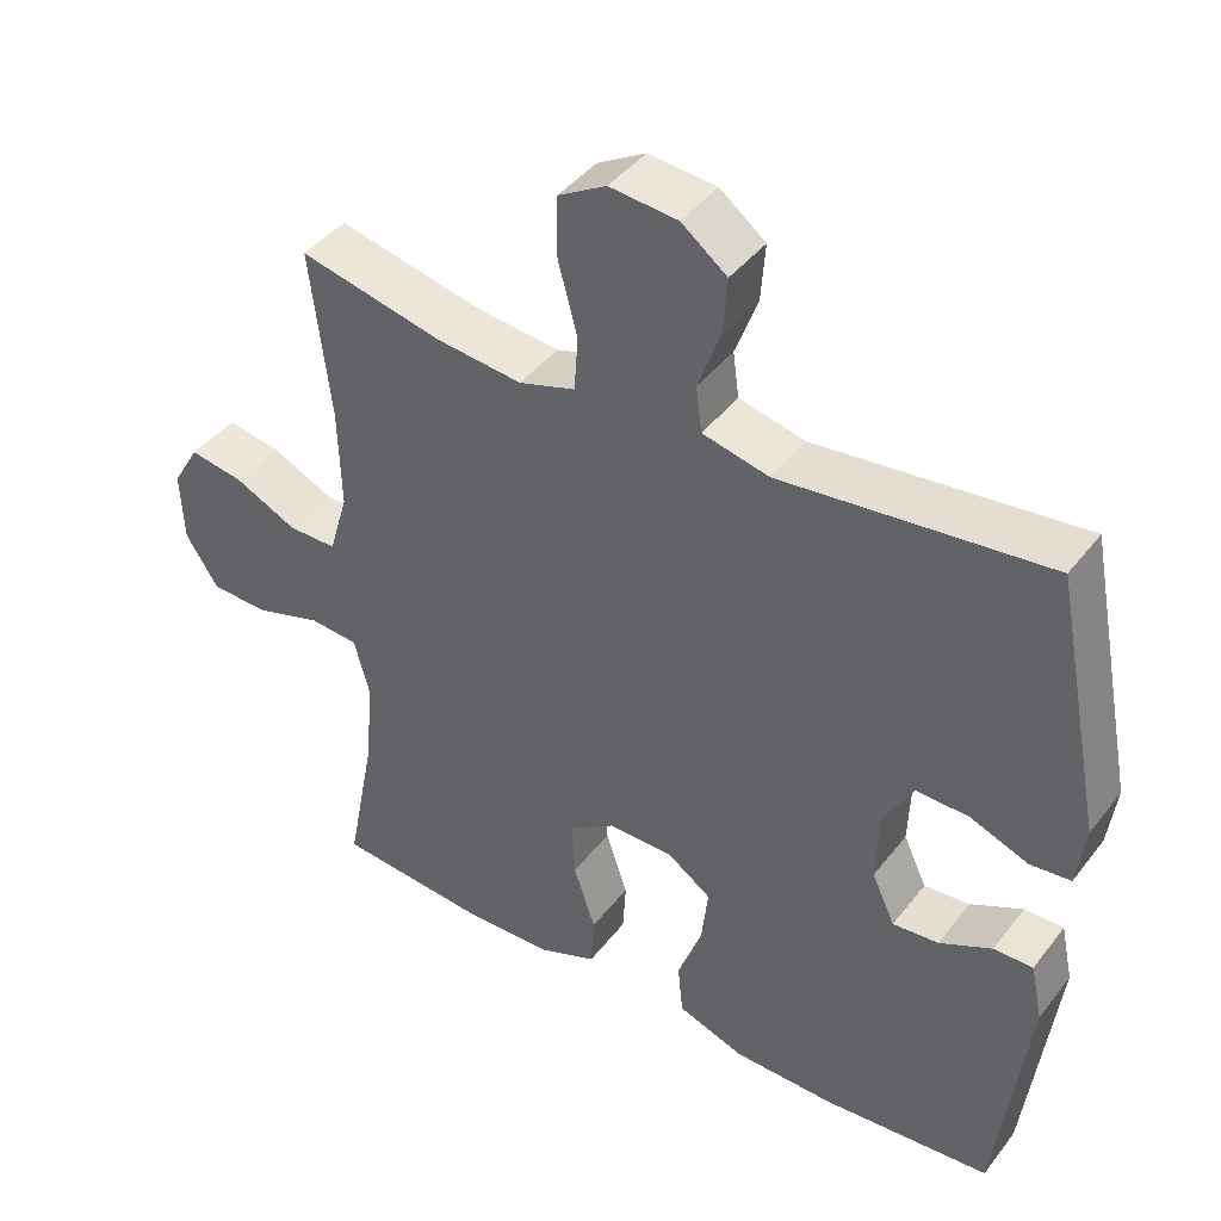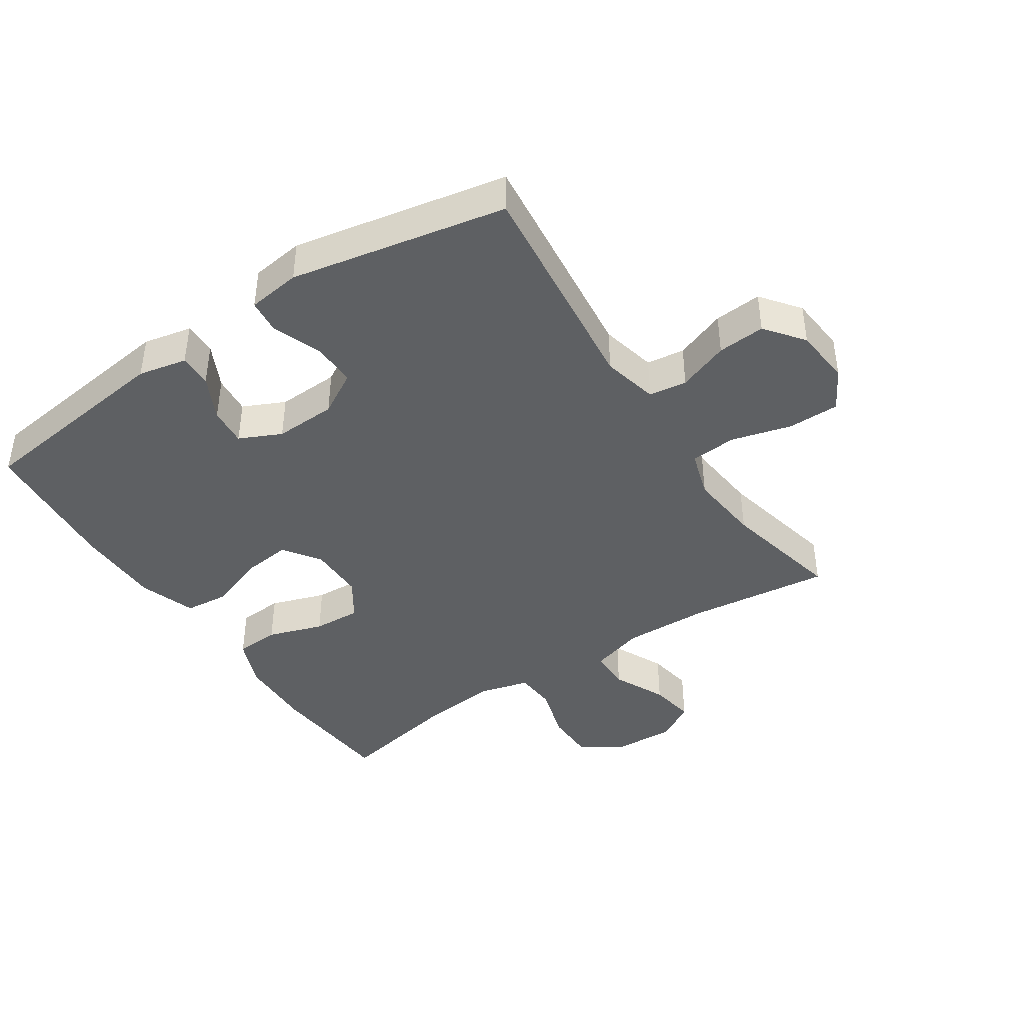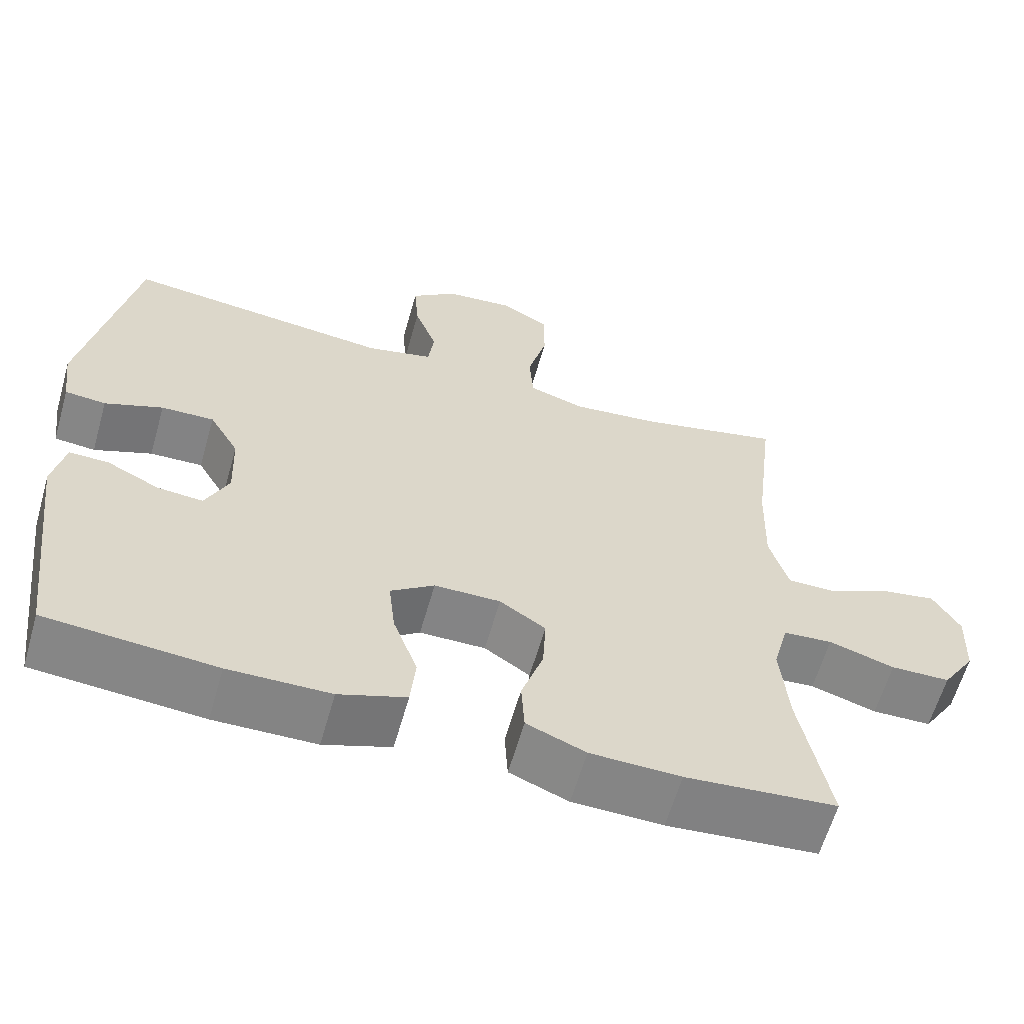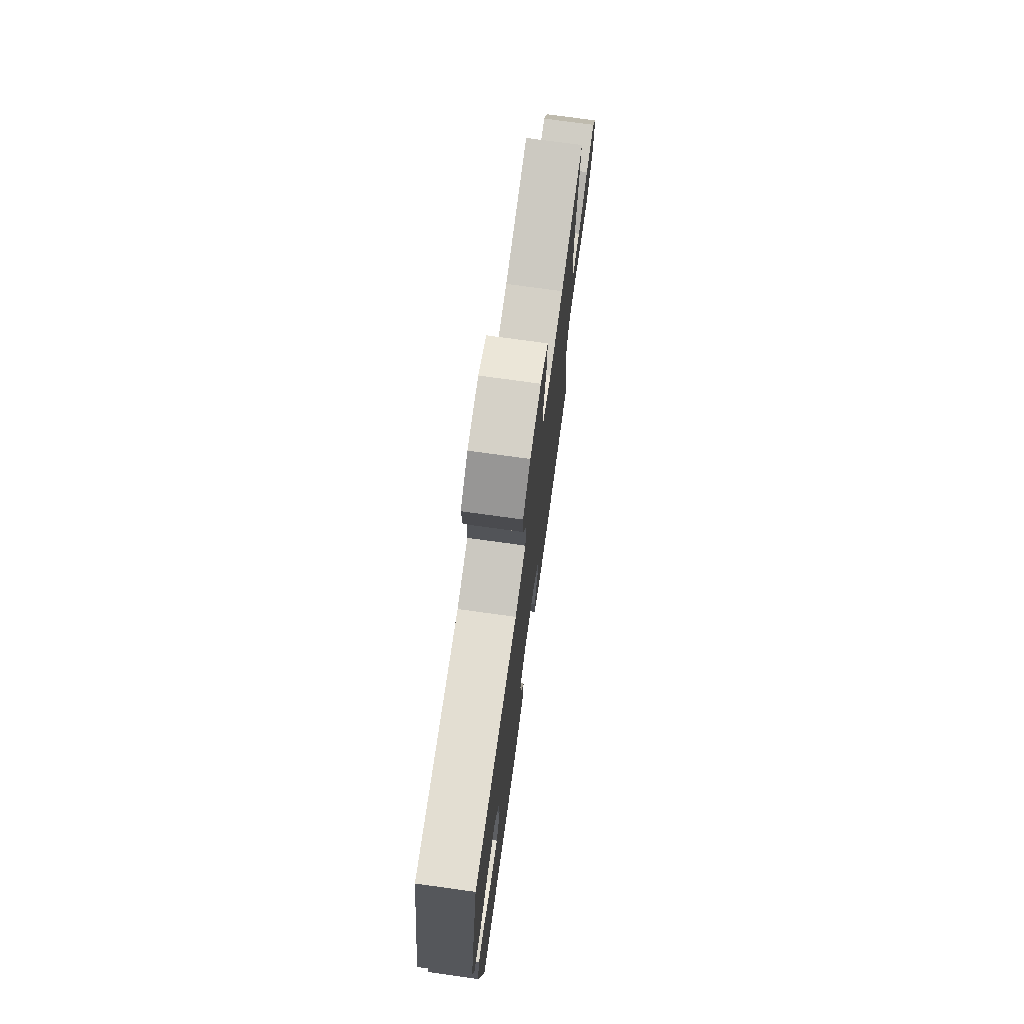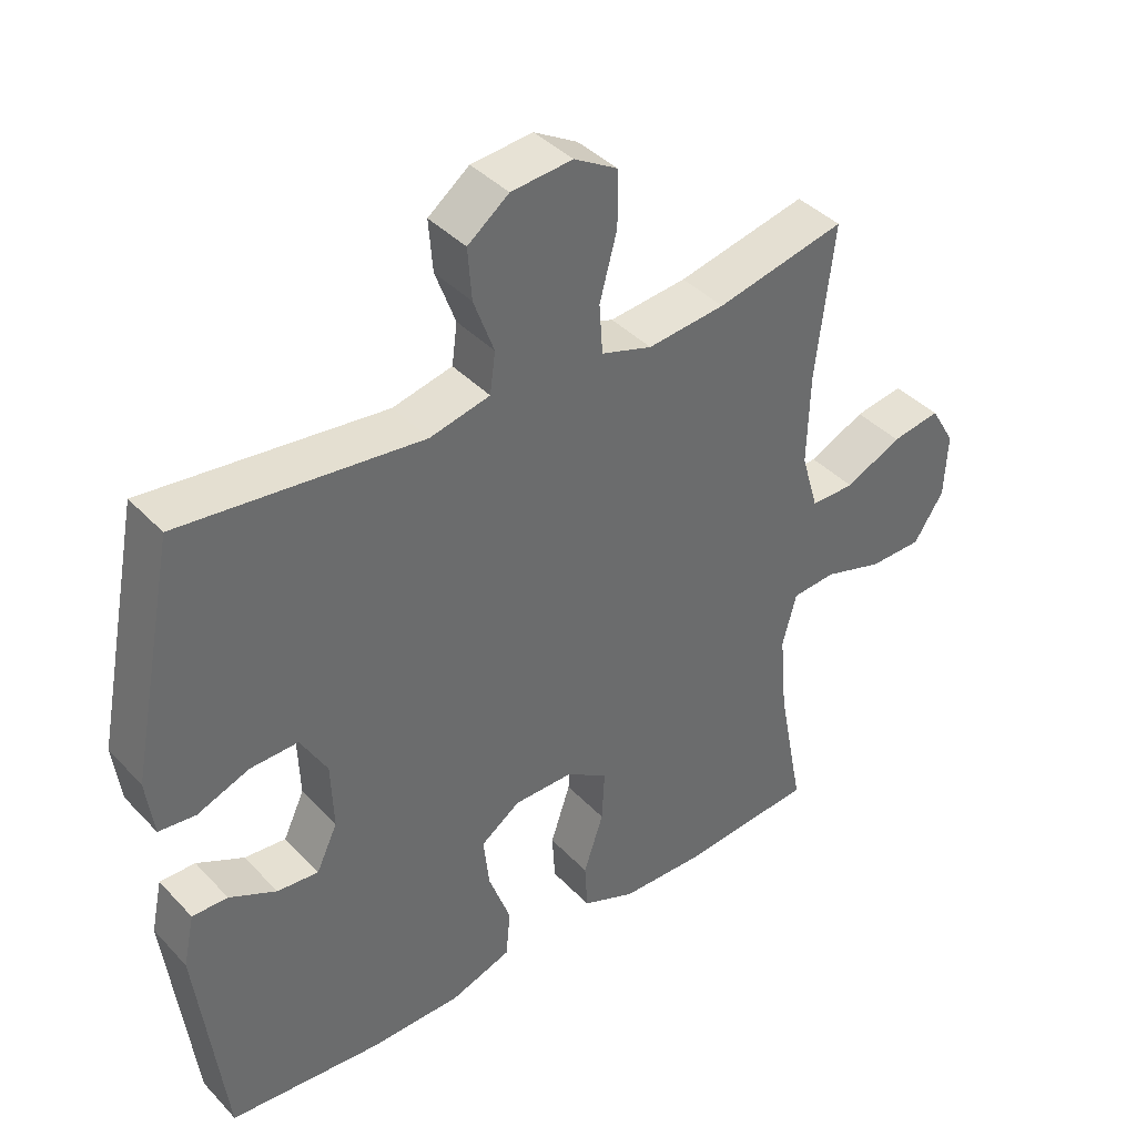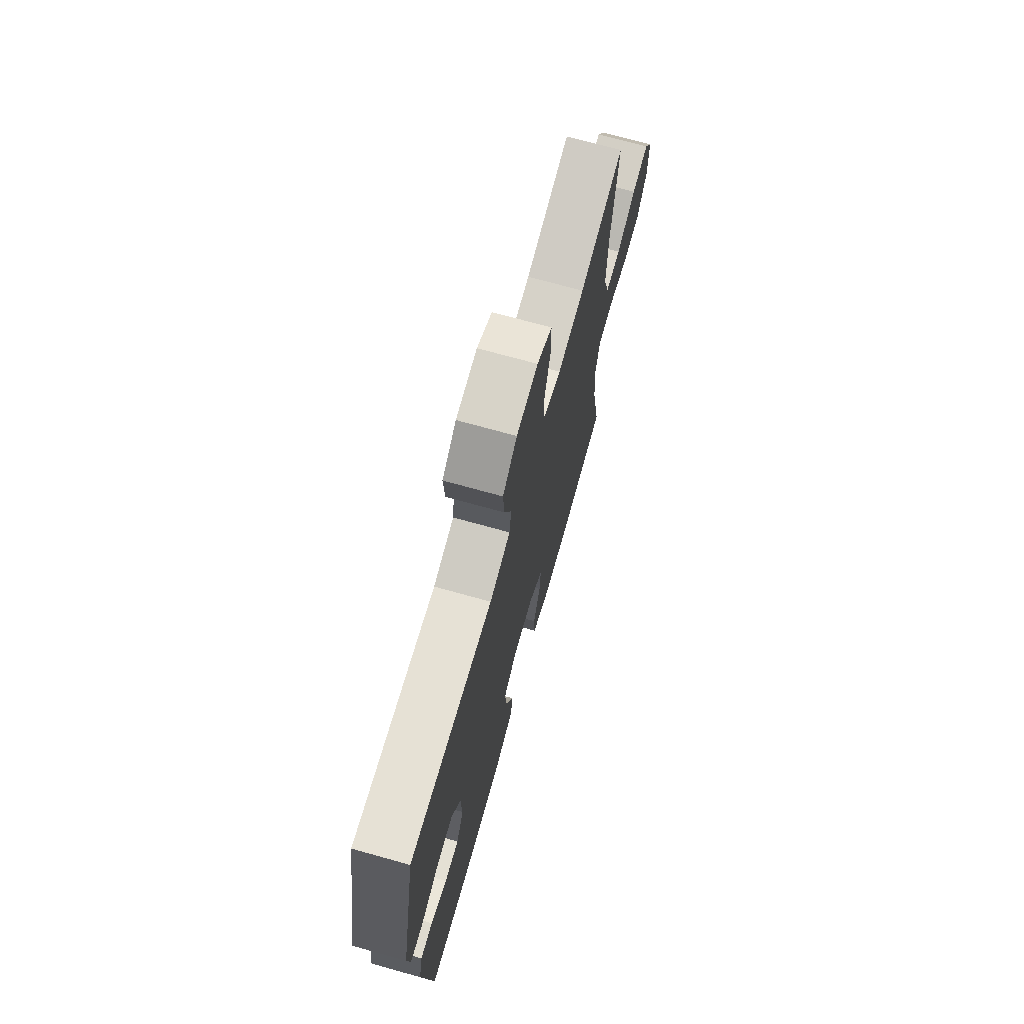
<metadata>
{"format":"obj","ext":"obj","renderer":"f3d","projection":"perspective","resolution":1024,"background":"white","views":[{"elev":42.1,"azim":-145.6,"up":"+Z"},{"elev":-42.3,"azim":-56.5,"up":"+Y"},{"elev":-61.5,"azim":-15.9,"up":"+Z"},{"elev":73.9,"azim":-82.1,"up":"+Z"},{"elev":39.8,"azim":-38.3,"up":"+Z"},{"elev":71.3,"azim":-74.4,"up":"+Z"}]}
</metadata>
<code>
o path1230
v -0.5896 0.0375 0.1239
v -0.5783 0.0375 0.03927
v -0.5234 0.0375 0.03393
v -0.4456 0.0375 0.06401
v -0.3746 0.0375 0.06603
v -0.3349 0.0375 -0.00264
v -0.331 0.0375 -0.1013
v -0.3624 0.0375 -0.1682
v -0.4242 0.0375 -0.1628
v -0.4946 0.0375 -0.1279
v -0.5474 0.0375 -0.1271
v -0.5638 0.0375 -0.2048
v -0.5223 0.0375 -0.5333
v -0.2948 0.0375 -0.5528
v -0.1582 0.0375 -0.551
v -0.06798 0.0375 -0.5195
v -0.06113 0.0375 -0.4482
v -0.094 0.0375 -0.3589
v -0.1028 0.0375 -0.2812
v -0.04416 0.0375 -0.2398
v 0.04473 0.0375 -0.2395
v 0.1062 0.0375 -0.2801
v 0.1023 0.0375 -0.3565
v 0.07273 0.0375 -0.4447
v 0.07699 0.0375 -0.5154
v 0.156 0.0375 -0.5475
v 0.2771 0.0375 -0.5506
v 0.4794 0.0375 -0.5333
v 0.4406 0.0375 -0.3335
v 0.4298 0.0375 -0.2139
v 0.4507 0.0375 -0.1355
v 0.5164 0.0375 -0.1305
v 0.6046 0.0375 -0.1573
v 0.684 0.0375 -0.156
v 0.7286 0.0375 -0.08695
v 0.7329 0.0375 0.008949
v 0.6964 0.0375 0.07058
v 0.6237 0.0375 0.0583
v 0.5395 0.0375 0.01831
v 0.4738 0.0375 0.01827
v 0.4484 0.0375 0.1048
v 0.4522 0.0375 0.2404
v 0.4794 0.0375 0.4686
v 0.2865 0.0375 0.4248
v 0.1709 0.0375 0.4126
v 0.09507 0.0375 0.4362
v 0.08989 0.0375 0.5099
v 0.1157 0.0375 0.6065
v 0.1153 0.0375 0.6884
v 0.05042 0.0375 0.7254
v -0.04116 0.0375 0.7168
v -0.1025 0.0375 0.6694
v -0.09661 0.0375 0.5932
v -0.06634 0.0375 0.5114
v -0.07443 0.0375 0.4505
v -0.1638 0.0375 0.4296
v -0.5223 0.0375 0.4686
v -0.5896 -0.0375 0.1239
v -0.5783 -0.0375 0.03927
v -0.5234 -0.0375 0.03393
v -0.4456 -0.0375 0.06401
v -0.3746 -0.0375 0.06603
v -0.3349 -0.0375 -0.00264
v -0.331 -0.0375 -0.1013
v -0.3624 -0.0375 -0.1682
v -0.4242 -0.0375 -0.1628
v -0.4946 -0.0375 -0.1279
v -0.5474 -0.0375 -0.1271
v -0.5638 -0.0375 -0.2048
v -0.5223 -0.0375 -0.5333
v -0.2948 -0.0375 -0.5528
v -0.1582 -0.0375 -0.551
v -0.06798 -0.0375 -0.5195
v -0.06113 -0.0375 -0.4482
v -0.094 -0.0375 -0.3589
v -0.1028 -0.0375 -0.2812
v -0.04416 -0.0375 -0.2398
v 0.04473 -0.0375 -0.2395
v 0.1062 -0.0375 -0.2801
v 0.1023 -0.0375 -0.3565
v 0.07273 -0.0375 -0.4447
v 0.07699 -0.0375 -0.5154
v 0.156 -0.0375 -0.5475
v 0.2771 -0.0375 -0.5506
v 0.4794 -0.0375 -0.5333
v 0.4406 -0.0375 -0.3335
v 0.4298 -0.0375 -0.2139
v 0.4507 -0.0375 -0.1355
v 0.5164 -0.0375 -0.1305
v 0.6046 -0.0375 -0.1573
v 0.684 -0.0375 -0.156
v 0.7286 -0.0375 -0.08695
v 0.7329 -0.0375 0.008949
v 0.6964 -0.0375 0.07058
v 0.6237 -0.0375 0.0583
v 0.5395 -0.0375 0.01831
v 0.4738 -0.0375 0.01827
v 0.4484 -0.0375 0.1048
v 0.4522 -0.0375 0.2404
v 0.4794 -0.0375 0.4686
v 0.2865 -0.0375 0.4248
v 0.1709 -0.0375 0.4126
v 0.09507 -0.0375 0.4362
v 0.08989 -0.0375 0.5099
v 0.1157 -0.0375 0.6065
v 0.1153 -0.0375 0.6884
v 0.05042 -0.0375 0.7254
v -0.04116 -0.0375 0.7168
v -0.1025 -0.0375 0.6694
v -0.09661 -0.0375 0.5932
v -0.06634 -0.0375 0.5114
v -0.07443 -0.0375 0.4505
v -0.1638 -0.0375 0.4296
v -0.5223 -0.0375 0.4686
v 0.7286 0.0375 -0.08695
v 0.7329 0.0375 0.008949
v 0.6964 0.0375 0.07058
v 0.6964 0.0375 0.07058
v 0.684 0.0375 -0.156
v 0.6237 0.0375 0.0583
v 0.6046 0.0375 -0.1573
v 0.5395 0.0375 0.01831
v 0.5164 0.0375 -0.1305
v 0.4738 0.0375 0.01827
v 0.4738 0.0375 0.01827
v 0.4507 0.0375 -0.1355
v 0.4507 0.0375 -0.1355
v 0.4484 0.0375 0.1048
v 0.4522 0.0375 0.2404
v 0.4794 0.0375 0.4686
v 0.4794 0.0375 0.4686
v 0.4794 0.0375 -0.5333
v 0.4794 0.0375 -0.5333
v 0.4406 0.0375 -0.3335
v 0.4298 0.0375 -0.2139
v 0.2865 0.0375 0.4248
v 0.2771 0.0375 -0.5506
v 0.1709 0.0375 0.4126
v 0.156 0.0375 -0.5475
v 0.09507 0.0375 0.4362
v 0.09507 0.0375 0.4362
v 0.07699 0.0375 -0.5154
v 0.07699 0.0375 -0.5154
v 0.1062 0.0375 -0.2801
v 0.1023 0.0375 -0.3565
v 0.08989 0.0375 0.5099
v 0.1157 0.0375 0.6065
v 0.1153 0.0375 0.6884
v 0.05042 0.0375 0.7254
v 0.04473 0.0375 -0.2395
v 0.07273 0.0375 -0.4447
v -0.04116 0.0375 0.7168
v -0.04416 0.0375 -0.2398
v -0.1025 0.0375 0.6694
v -0.1028 0.0375 -0.2812
v -0.1028 0.0375 -0.2812
v -0.06798 0.0375 -0.5195
v -0.06798 0.0375 -0.5195
v -0.06113 0.0375 -0.4482
v -0.094 0.0375 -0.3589
v -0.06634 0.0375 0.5114
v -0.07443 0.0375 0.4505
v -0.07443 0.0375 0.4505
v -0.09661 0.0375 0.5932
v -0.1582 0.0375 -0.551
v -0.1638 0.0375 0.4296
v -0.2948 0.0375 -0.5528
v -0.3349 0.0375 -0.00264
v -0.331 0.0375 -0.1013
v -0.3624 0.0375 -0.1682
v -0.3624 0.0375 -0.1682
v -0.3746 0.0375 0.06603
v -0.3746 0.0375 0.06603
v -0.4242 0.0375 -0.1628
v -0.4456 0.0375 0.06401
v -0.5223 0.0375 -0.5333
v -0.5223 0.0375 -0.5333
v -0.4946 0.0375 -0.1279
v -0.5234 0.0375 0.03393
v -0.5474 0.0375 -0.1271
v -0.5474 0.0375 -0.1271
v -0.5223 0.0375 0.4686
v -0.5223 0.0375 0.4686
v -0.5783 0.0375 0.03927
v -0.5783 0.0375 0.03927
v -0.5638 0.0375 -0.2048
v -0.5896 0.0375 0.1239
v 0.7286 -0.0375 -0.08695
v 0.7329 -0.0375 0.008949
v 0.6964 -0.0375 0.07058
v 0.6964 -0.0375 0.07058
v 0.684 -0.0375 -0.156
v 0.6237 -0.0375 0.0583
v 0.6046 -0.0375 -0.1573
v 0.5395 -0.0375 0.01831
v 0.5164 -0.0375 -0.1305
v 0.4738 -0.0375 0.01827
v 0.4738 -0.0375 0.01827
v 0.4507 -0.0375 -0.1355
v 0.4507 -0.0375 -0.1355
v 0.4484 -0.0375 0.1048
v 0.4522 -0.0375 0.2404
v 0.4794 -0.0375 0.4686
v 0.4794 -0.0375 0.4686
v 0.4794 -0.0375 -0.5333
v 0.4794 -0.0375 -0.5333
v 0.4406 -0.0375 -0.3335
v 0.4298 -0.0375 -0.2139
v 0.2865 -0.0375 0.4248
v 0.2771 -0.0375 -0.5506
v 0.1709 -0.0375 0.4126
v 0.156 -0.0375 -0.5475
v 0.09507 -0.0375 0.4362
v 0.09507 -0.0375 0.4362
v 0.07699 -0.0375 -0.5154
v 0.07699 -0.0375 -0.5154
v 0.1062 -0.0375 -0.2801
v 0.1023 -0.0375 -0.3565
v 0.08989 -0.0375 0.5099
v 0.1157 -0.0375 0.6065
v 0.1153 -0.0375 0.6884
v 0.05042 -0.0375 0.7254
v 0.04473 -0.0375 -0.2395
v 0.07273 -0.0375 -0.4447
v -0.04116 -0.0375 0.7168
v -0.04416 -0.0375 -0.2398
v -0.1025 -0.0375 0.6694
v -0.1028 -0.0375 -0.2812
v -0.1028 -0.0375 -0.2812
v -0.06798 -0.0375 -0.5195
v -0.06798 -0.0375 -0.5195
v -0.06113 -0.0375 -0.4482
v -0.094 -0.0375 -0.3589
v -0.06634 -0.0375 0.5114
v -0.07443 -0.0375 0.4505
v -0.07443 -0.0375 0.4505
v -0.09661 -0.0375 0.5932
v -0.1582 -0.0375 -0.551
v -0.1638 -0.0375 0.4296
v -0.2948 -0.0375 -0.5528
v -0.3349 -0.0375 -0.00264
v -0.331 -0.0375 -0.1013
v -0.3624 -0.0375 -0.1682
v -0.3624 -0.0375 -0.1682
v -0.3746 -0.0375 0.06603
v -0.3746 -0.0375 0.06603
v -0.4242 -0.0375 -0.1628
v -0.4456 -0.0375 0.06401
v -0.5223 -0.0375 -0.5333
v -0.5223 -0.0375 -0.5333
v -0.4946 -0.0375 -0.1279
v -0.5234 -0.0375 0.03393
v -0.5474 -0.0375 -0.1271
v -0.5474 -0.0375 -0.1271
v -0.5223 -0.0375 0.4686
v -0.5223 -0.0375 0.4686
v -0.5783 -0.0375 0.03927
v -0.5783 -0.0375 0.03927
v -0.5638 -0.0375 -0.2048
v -0.5896 -0.0375 0.1239
f 188 194 192
f 230 232 238
f 209 202 203
f 195 194 193
f 205 207 210
f 225 220 222
f 233 238 232
f 238 233 240
f 193 194 188
f 243 228 242
f 199 196 197
f 210 218 212
f 233 243 240
f 224 212 218
f 252 260 257
f 201 223 197
f 217 199 223
f 259 249 247
f 241 213 235
f 247 249 243
f 223 199 197
f 248 245 255
f 226 242 228
f 242 226 241
f 226 223 213
f 241 226 213
f 222 220 221
f 217 207 208
f 193 189 190
f 217 208 199
f 218 207 217
f 219 220 234
f 194 195 196
f 240 243 249
f 197 196 195
f 228 243 233
f 193 188 189
f 245 241 239
f 248 260 252
f 215 212 224
f 234 220 237
f 253 259 251
f 260 248 255
f 211 202 209
f 255 245 239
f 211 201 202
f 207 218 210
f 235 213 219
f 211 223 201
f 237 220 225
f 213 223 211
f 237 225 227
f 235 219 234
f 239 241 235
f 251 259 247
f 35 36 93 92
f 36 118 191 93
f 34 35 92 91
f 37 38 95 94
f 33 34 91 90
f 38 39 96 95
f 32 33 90 89
f 39 125 198 96
f 127 32 89 200
f 40 41 98 97
f 42 131 204 99
f 133 29 86 206
f 41 42 99 98
f 30 31 88 87
f 29 30 87 86
f 43 44 101 100
f 27 28 85 84
f 44 45 102 101
f 26 27 84 83
f 45 141 214 102
f 143 26 83 216
f 22 23 80 79
f 47 48 105 104
f 48 49 106 105
f 49 50 107 106
f 21 22 79 78
f 24 25 82 81
f 23 24 81 80
f 46 47 104 103
f 50 51 108 107
f 20 21 78 77
f 51 52 109 108
f 156 20 77 229
f 158 17 74 231
f 17 18 75 74
f 54 163 236 111
f 53 54 111 110
f 52 53 110 109
f 15 16 73 72
f 55 56 113 112
f 18 19 76 75
f 14 15 72 71
f 6 7 64 63
f 7 171 244 64
f 173 6 63 246
f 8 9 66 65
f 4 5 62 61
f 177 14 71 250
f 9 10 67 66
f 3 4 61 60
f 10 181 254 67
f 56 183 256 113
f 185 3 60 258
f 12 13 70 69
f 11 12 69 68
f 1 2 59 58
f 57 1 58 114
f 115 119 121
f 157 165 159
f 136 130 129
f 122 120 121
f 132 137 134
f 152 149 147
f 160 159 165
f 165 167 160
f 120 115 121
f 170 169 155
f 126 124 123
f 137 139 145
f 160 167 170
f 151 145 139
f 179 184 187
f 128 124 150
f 144 150 126
f 186 174 176
f 168 162 140
f 174 170 176
f 150 124 126
f 175 182 172
f 153 155 169
f 169 168 153
f 153 140 150
f 168 140 153
f 149 148 147
f 144 135 134
f 120 117 116
f 144 126 135
f 145 144 134
f 146 161 147
f 121 123 122
f 167 176 170
f 124 122 123
f 155 160 170
f 120 116 115
f 172 166 168
f 175 179 187
f 142 151 139
f 161 164 147
f 180 178 186
f 187 182 175
f 138 136 129
f 182 166 172
f 138 129 128
f 134 137 145
f 162 146 140
f 138 128 150
f 164 152 147
f 140 138 150
f 164 154 152
f 162 161 146
f 166 162 168
f 178 174 186

</code>
